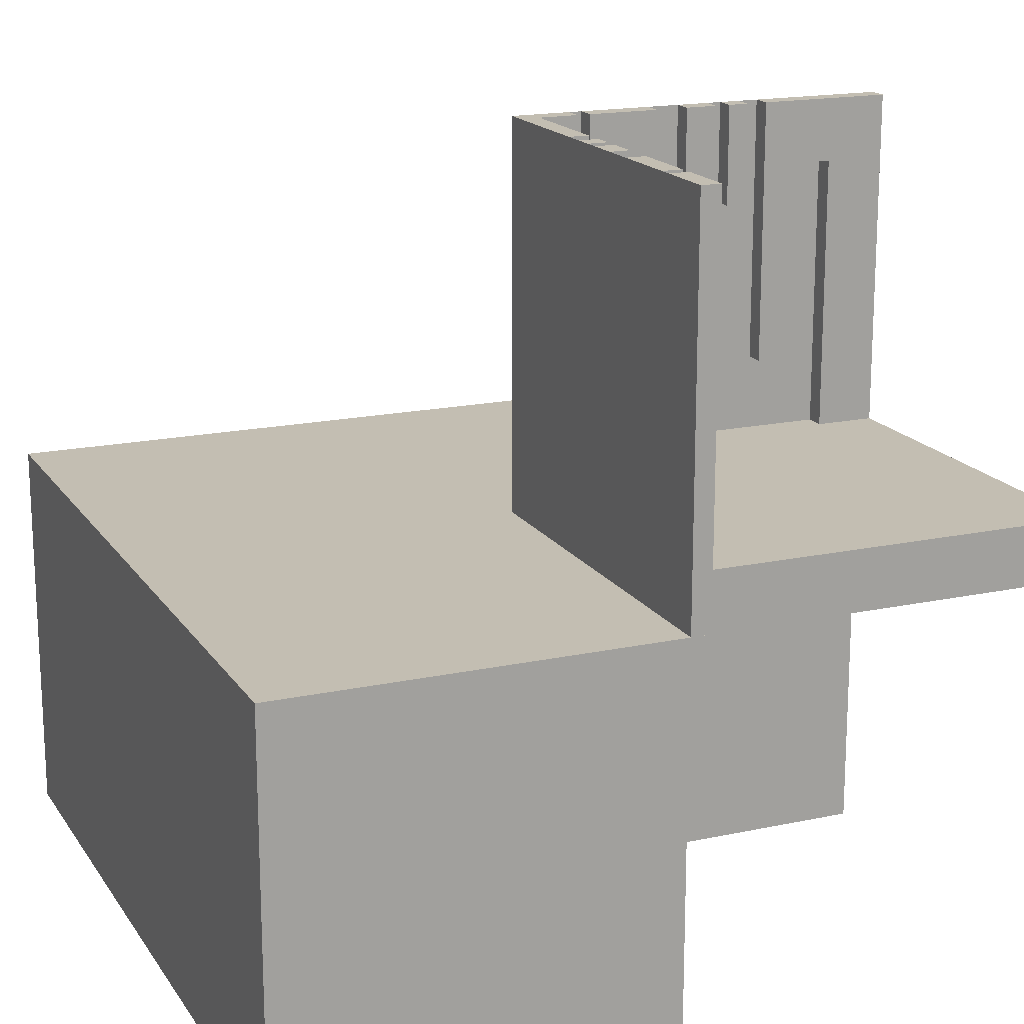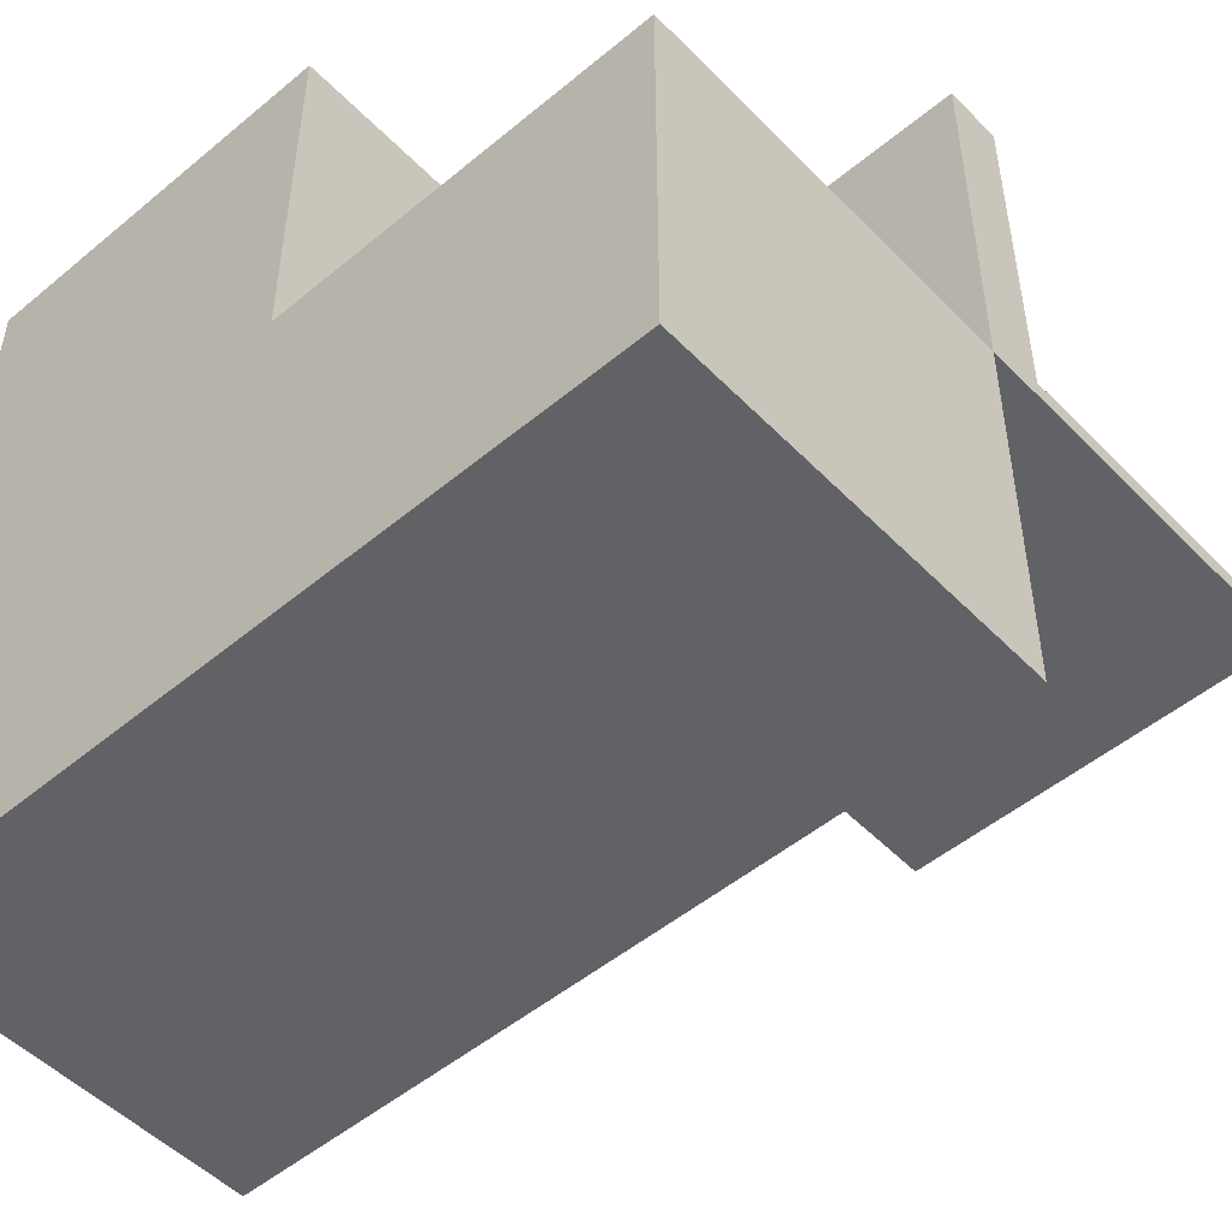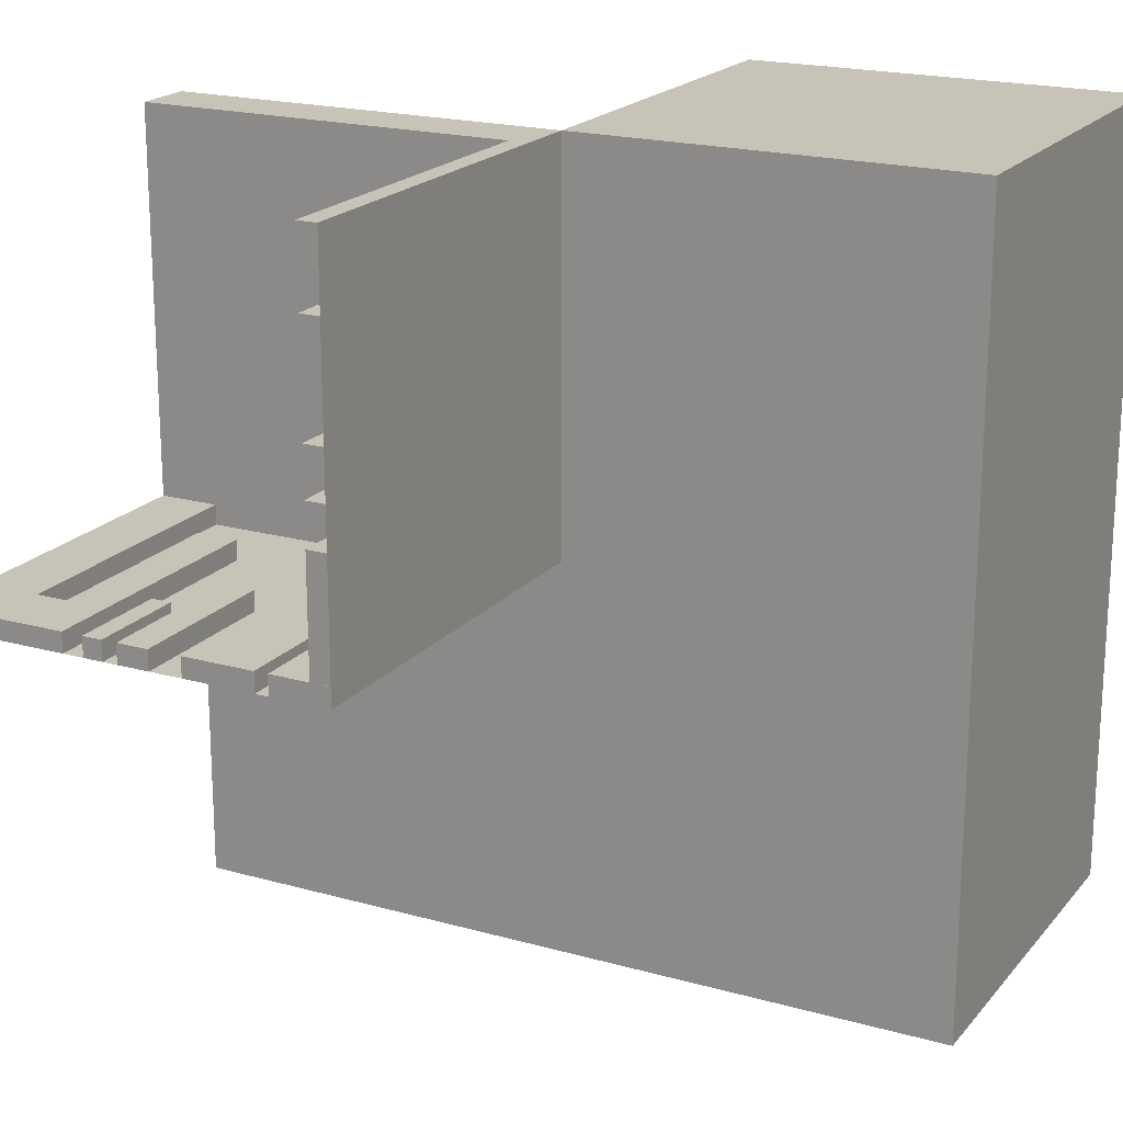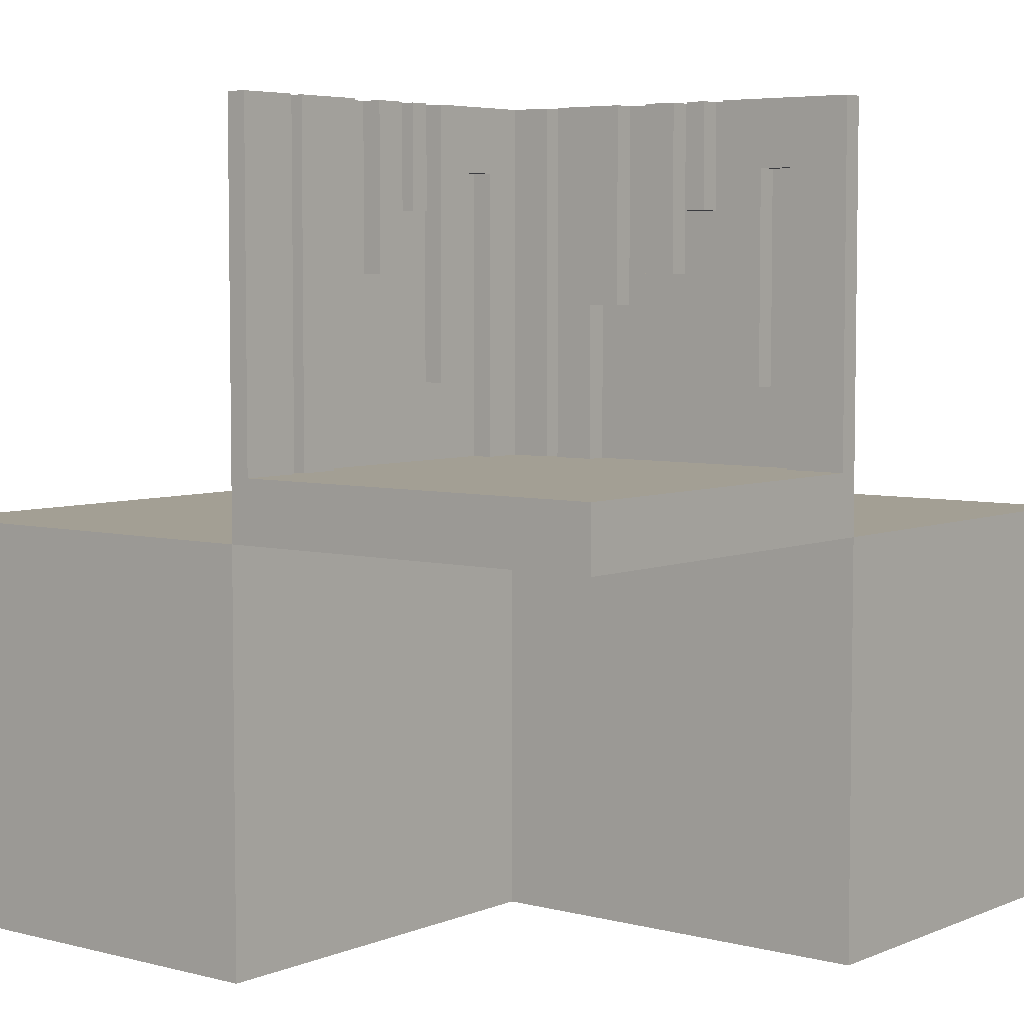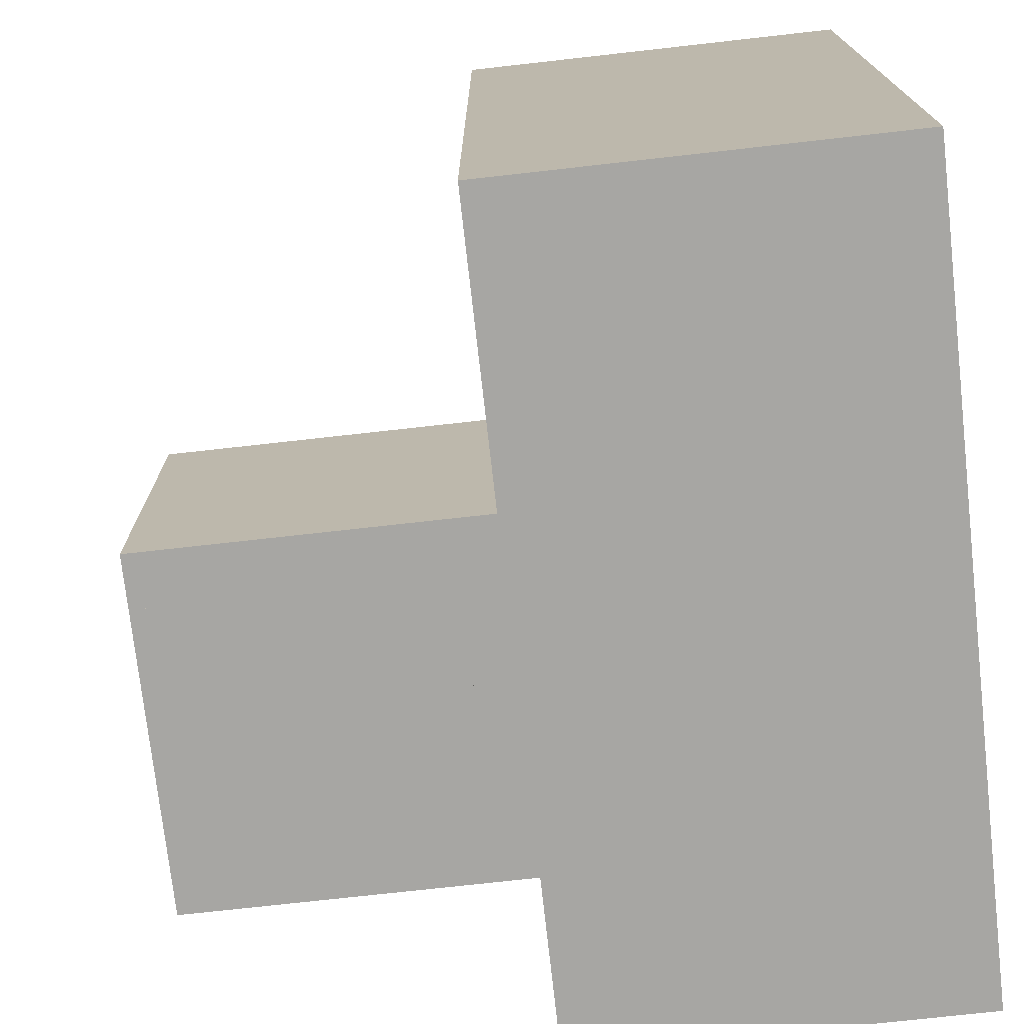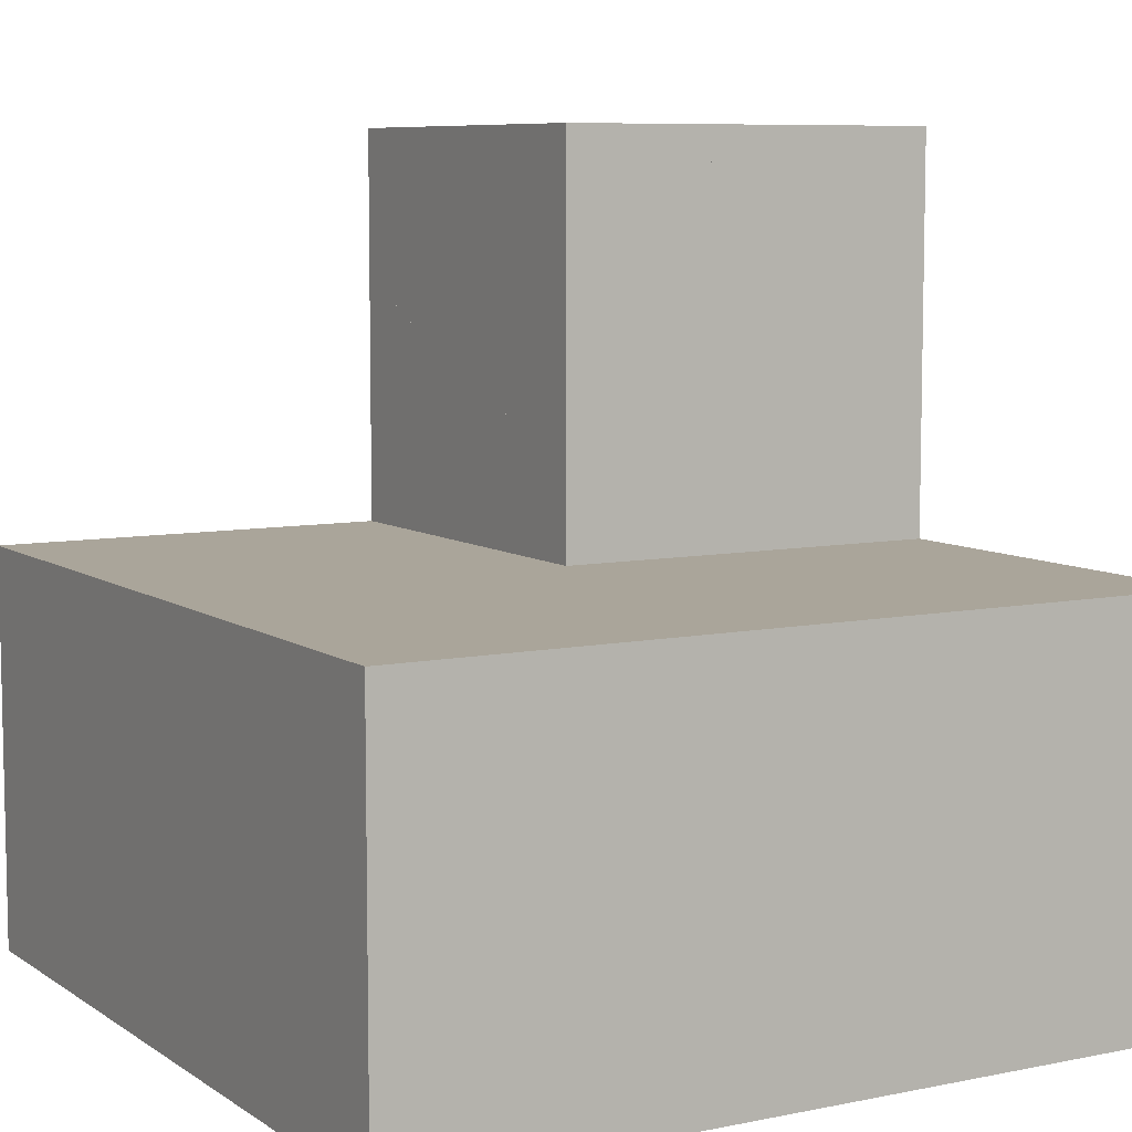
<metadata>
{"format":"obj","ext":"obj","renderer":"f3d","projection":"perspective","resolution":1024,"background":"white","views":[{"elev":17.4,"azim":156.9,"up":"+Z"},{"elev":-50.7,"azim":-137.8,"up":"+Y"},{"elev":19.7,"azim":27.6,"up":"+Y"},{"elev":5.3,"azim":-141.4,"up":"+Z"},{"elev":-74.1,"azim":96.4,"up":"+Y"},{"elev":7.7,"azim":60.0,"up":"+Z"}]}
</metadata>
<code>
v 0 0 0
v 0 0 -0.5
v 0 0 0.5
v 0 0 0.075
v 0 0.4085 0.5
v 0 0.4085 0.07099
v 0 0.1671 0.1692
v 0 0.1671 0.5
v 0 0.2371 0.3
v 0 0.2371 0.5
v 0 0.2771 0.3
v 0 0.2771 0.5
v 0 0.1935 0.5
v 0 0.1935 0.3738
v 0 -0.5 0
v 0 -0.5 -0.5
v 0 0.5 0
v 0 0.5 -0.5
v 0 0.5 0.5
v 0 0.5 0.075
v 0 0.425 0
v 0 0.425 0.5
v 0 0.025 0
v 0 0.025 0.5
v 0 0.2184 0.5
v 0 0.2184 0.3738
v 0 0.1143 0.1692
v 0 0.1143 0.4209
v 0 0.1143 0.5
v 0 0.3185 0.5
v 0 0.3185 0.2616
v 0 0.3585 0.5
v 0 0.3585 0.07099
v 0 0.3585 0.2616
v 0 0.075 0
v 0 0.075 0.4209
v 0 0.075 0.5
v -0.075 0 0
v -0.075 0 0.5
v -0.075 0.025 0
v -0.075 0.025 0.5
v -0.2816 0 0.5
v -0.2816 0 0.3738
v -0.2816 0.025 0.5
v -0.2816 0.025 0.3738
v -0.3857 0 0.1692
v -0.3857 0 0.4209
v -0.3857 0 0.5
v -0.3857 0.025 0.1692
v -0.3857 0.025 0.4209
v -0.3857 0.025 0.5
v -0.1415 0 0.5
v -0.1415 0 0.07099
v -0.1415 0 0.2616
v -0.1415 0.025 0.5
v -0.1415 0.025 0.07099
v -0.1415 0.025 0.2616
v -0.1815 0 0.5
v -0.1815 0 0.2616
v -0.1815 0.025 0.5
v -0.1815 0.025 0.2616
v -0.025 0 0
v -0.025 0 0.5
v -0.025 0.4085 0.5
v -0.025 0.4085 0.07099
v -0.025 0.1671 0.1692
v -0.025 0.1671 0.5
v -0.025 0.2371 0.3
v -0.025 0.2371 0.5
v -0.025 0.2771 0.3
v -0.025 0.2771 0.5
v -0.025 0.1935 0.5
v -0.025 0.1935 0.3738
v -0.025 0.5 0
v -0.025 0.5 0.5
v -0.025 0.425 0
v -0.025 0.425 0.5
v -0.025 0.2184 0.5
v -0.025 0.2184 0.3738
v -0.025 0.1143 0.1692
v -0.025 0.1143 0.4209
v -0.025 0.1143 0.5
v -0.025 0.3185 0.5
v -0.025 0.3185 0.2616
v -0.025 0.3585 0.5
v -0.025 0.3585 0.07099
v -0.025 0.3585 0.2616
v -0.025 0.075 0
v -0.025 0.075 0.4209
v -0.025 0.075 0.5
v -0.425 0 0
v -0.425 0 0.4209
v -0.425 0 0.5
v -0.425 0.025 0
v -0.425 0.025 0.4209
v -0.425 0.025 0.5
v -0.5 0 0
v -0.5 0 -0.5
v -0.5 0 0.5
v -0.5 0 0.075
v -0.5 -0.5 0
v -0.5 -0.5 -0.5
v -0.5 0.5 0
v -0.5 0.5 0.075
v -0.5 0.025 0
v -0.5 0.025 0.5
v 0.5 0 0
v 0.5 0 -0.5
v 0.5 -0.5 0
v 0.5 -0.5 -0.5
v 0.5 0.5 0
v 0.5 0.5 -0.5
v -0.09154 0 0.5
v -0.09154 0 0.07099
v -0.09154 0.025 0.5
v -0.09154 0.025 0.07099
v -0.3329 0 0.1692
v -0.3329 0 0.5
v -0.3329 0.025 0.1692
v -0.3329 0.025 0.5
v -0.2629 0 0.3
v -0.2629 0 0.5
v -0.2629 0.025 0.3
v -0.2629 0.025 0.5
v -0.2229 0 0.3
v -0.2229 0 0.5
v -0.2229 0.025 0.3
v -0.2229 0.025 0.5
v -0.3065 0 0.5
v -0.3065 0 0.3738
v -0.3065 0.025 0.5
v -0.3065 0.025 0.3738
f 102 16 15
f 15 101 102
f 16 2 1
f 1 15 16
f 2 98 97
f 97 1 2
f 98 102 101
f 101 97 98
f 16 102 98
f 98 2 16
f 15 97 101
f 97 15 1
f 129 131 132
f 132 130 129
f 131 44 45
f 45 132 131
f 44 42 43
f 43 45 44
f 42 129 130
f 130 43 42
f 131 129 42
f 42 44 131
f 132 43 130
f 43 132 45
f 93 96 95
f 95 92 93
f 96 51 50
f 50 95 96
f 51 48 47
f 47 50 51
f 48 93 92
f 92 47 48
f 96 93 48
f 48 51 96
f 95 47 92
f 47 95 50
f 46 117 118
f 118 48 46
f 117 119 120
f 120 118 117
f 119 49 51
f 51 120 119
f 49 46 48
f 48 51 49
f 117 46 49
f 49 119 117
f 118 51 48
f 51 118 120
f 59 54 52
f 52 58 59
f 54 57 55
f 55 52 54
f 57 61 60
f 60 55 57
f 61 59 58
f 58 60 61
f 54 59 61
f 61 57 54
f 52 60 58
f 60 52 55
f 121 125 126
f 126 122 121
f 125 127 128
f 128 126 125
f 127 123 124
f 124 128 127
f 123 121 122
f 122 124 123
f 125 121 123
f 123 127 125
f 126 124 122
f 124 126 128
f 53 114 113
f 113 52 53
f 114 116 115
f 115 113 114
f 116 56 55
f 55 115 116
f 56 53 52
f 52 55 56
f 114 53 56
f 56 116 114
f 113 55 52
f 55 113 115
f 97 91 93
f 93 99 97
f 91 94 96
f 96 93 91
f 94 105 106
f 106 96 94
f 105 97 99
f 99 106 105
f 91 97 105
f 105 94 91
f 93 106 99
f 106 93 96
f 38 1 3
f 3 39 38
f 1 23 24
f 24 3 1
f 23 40 41
f 41 24 23
f 40 38 39
f 39 41 40
f 1 38 40
f 40 23 1
f 3 41 39
f 41 3 24
f 46 117 118
f 118 48 46
f 117 119 120
f 120 118 117
f 119 49 51
f 51 120 119
f 49 46 48
f 48 51 49
f 117 46 49
f 49 119 117
f 118 51 48
f 51 118 120
f 59 54 52
f 52 58 59
f 54 57 55
f 55 52 54
f 57 61 60
f 60 55 57
f 61 59 58
f 58 60 61
f 54 59 61
f 61 57 54
f 52 60 58
f 60 52 55
f 121 125 126
f 126 122 121
f 125 127 128
f 128 126 125
f 127 123 124
f 124 128 127
f 123 121 122
f 122 124 123
f 125 121 123
f 123 127 125
f 126 124 122
f 124 126 128
f 53 114 113
f 113 52 53
f 114 116 115
f 115 113 114
f 116 56 55
f 55 115 116
f 56 53 52
f 52 55 56
f 114 53 56
f 56 116 114
f 113 55 52
f 55 113 115
f 97 91 93
f 93 99 97
f 91 94 96
f 96 93 91
f 94 105 106
f 106 96 94
f 105 97 99
f 99 106 105
f 91 97 105
f 105 94 91
f 93 106 99
f 106 93 96
f 38 1 3
f 3 39 38
f 1 23 24
f 24 3 1
f 23 40 41
f 41 24 23
f 40 38 39
f 39 41 40
f 1 38 40
f 40 23 1
f 3 41 39
f 41 3 24
f 97 1 3
f 3 99 97
f 1 97 100
f 100 4 1
f 97 103 104
f 104 100 97
f 103 17 20
f 20 104 103
f 17 1 4
f 4 20 17
f 97 1 17
f 17 103 97
f 100 20 4
f 20 100 104
f 110 16 15
f 15 109 110
f 16 2 1
f 1 15 16
f 2 108 107
f 107 1 2
f 108 110 109
f 109 107 108
f 16 110 108
f 108 2 16
f 15 107 109
f 107 15 1
f 112 18 17
f 17 111 112
f 18 2 1
f 1 17 18
f 2 108 107
f 107 1 2
f 108 112 111
f 111 107 108
f 18 112 108
f 108 2 18
f 17 107 111
f 107 17 1
f 27 7 8
f 8 29 27
f 7 66 67
f 67 8 7
f 66 80 82
f 82 67 66
f 80 27 29
f 29 82 80
f 7 27 80
f 80 66 7
f 8 82 29
f 82 8 67
f 31 34 32
f 32 30 31
f 34 87 85
f 85 32 34
f 87 84 83
f 83 85 87
f 84 31 30
f 30 83 84
f 34 31 84
f 84 87 34
f 32 83 30
f 83 32 85
f 13 72 73
f 73 14 13
f 72 78 79
f 79 73 72
f 78 25 26
f 26 79 78
f 25 13 14
f 14 26 25
f 72 13 25
f 25 78 72
f 73 26 14
f 26 73 79
f 9 11 12
f 12 10 9
f 11 70 71
f 71 12 11
f 70 68 69
f 69 71 70
f 68 9 10
f 10 69 68
f 11 9 68
f 68 70 11
f 12 69 10
f 69 12 71
f 37 90 89
f 89 36 37
f 90 82 81
f 81 89 90
f 82 29 28
f 28 81 82
f 29 37 36
f 36 28 29
f 90 37 29
f 29 82 90
f 89 28 36
f 28 89 81
f 33 6 5
f 5 32 33
f 6 65 64
f 64 5 6
f 65 86 85
f 85 64 65
f 86 33 32
f 32 85 86
f 6 33 86
f 86 65 6
f 5 85 32
f 85 5 64
f 1 35 37
f 37 3 1
f 35 88 90
f 90 37 35
f 88 62 63
f 63 90 88
f 62 1 3
f 3 63 62
f 35 1 62
f 62 88 35
f 37 63 3
f 63 37 90
f 21 17 19
f 19 22 21
f 17 74 75
f 75 19 17
f 74 76 77
f 77 75 74
f 76 21 22
f 22 77 76
f 17 21 76
f 76 74 17
f 19 77 22
f 77 19 75
f 17 19 3
f 3 1 17

</code>
